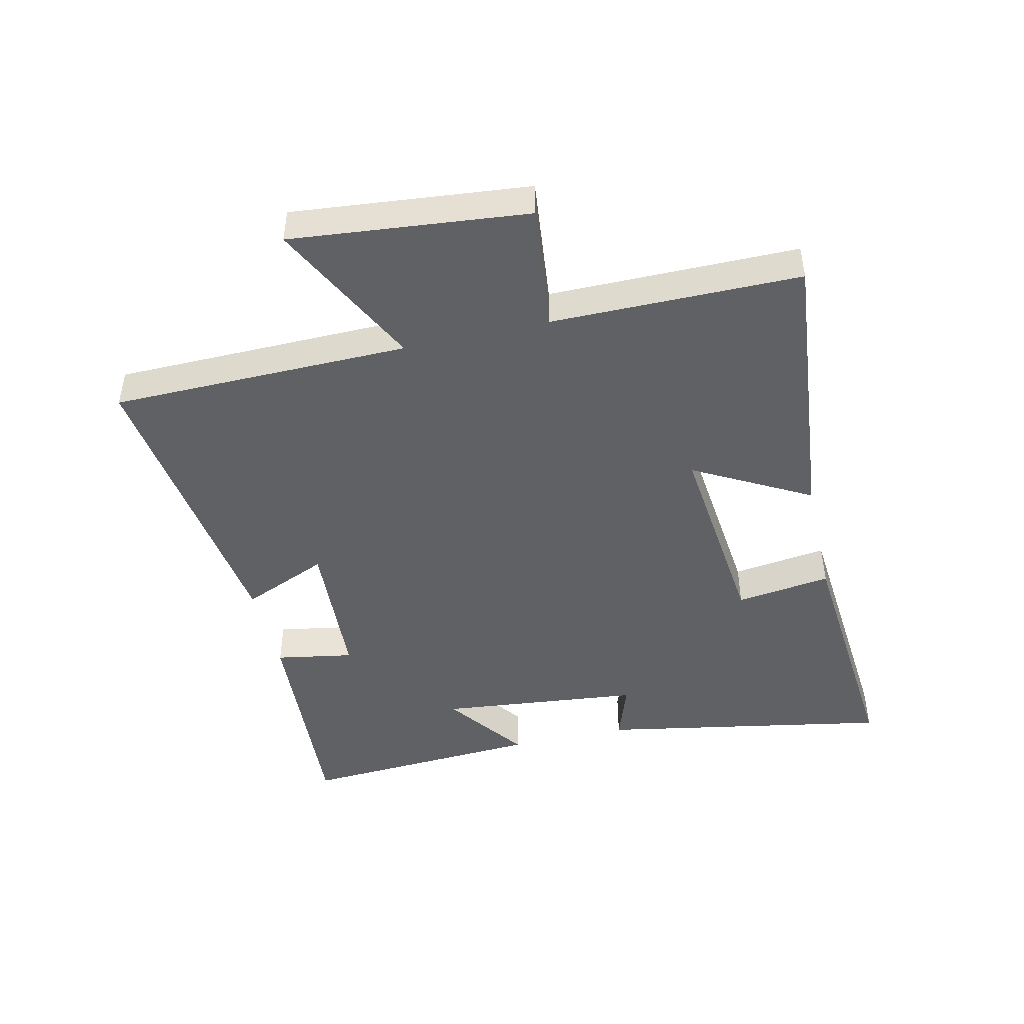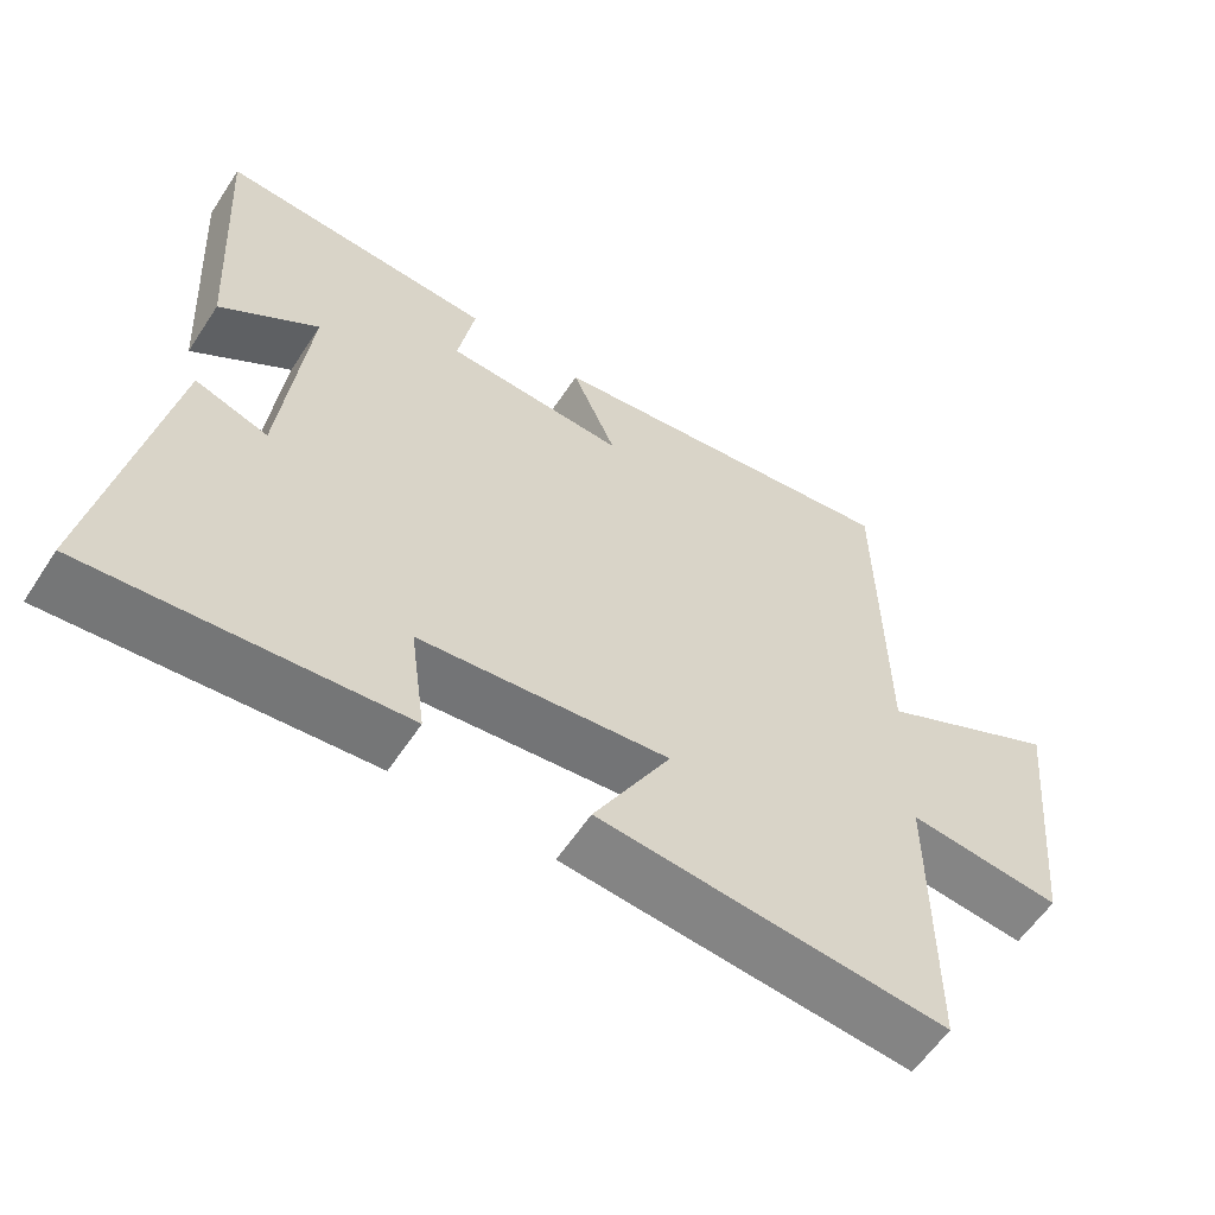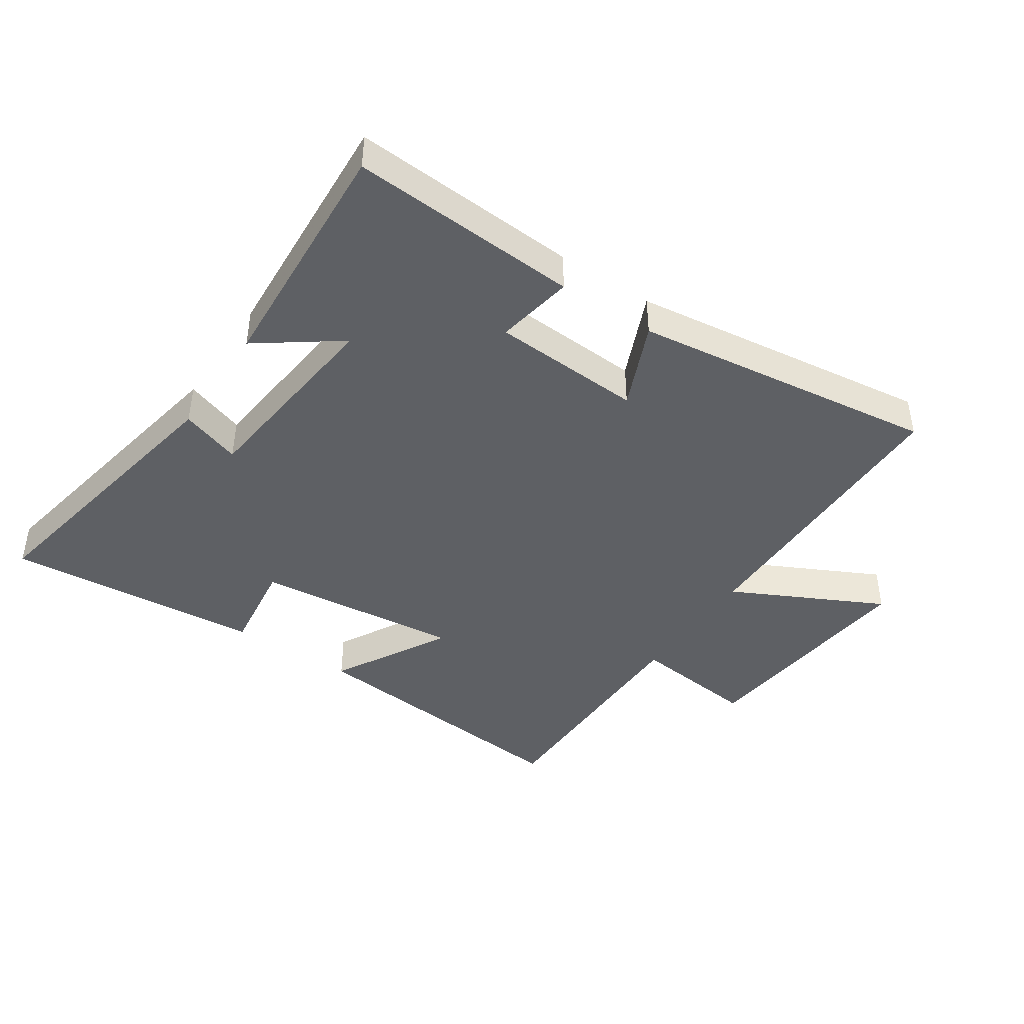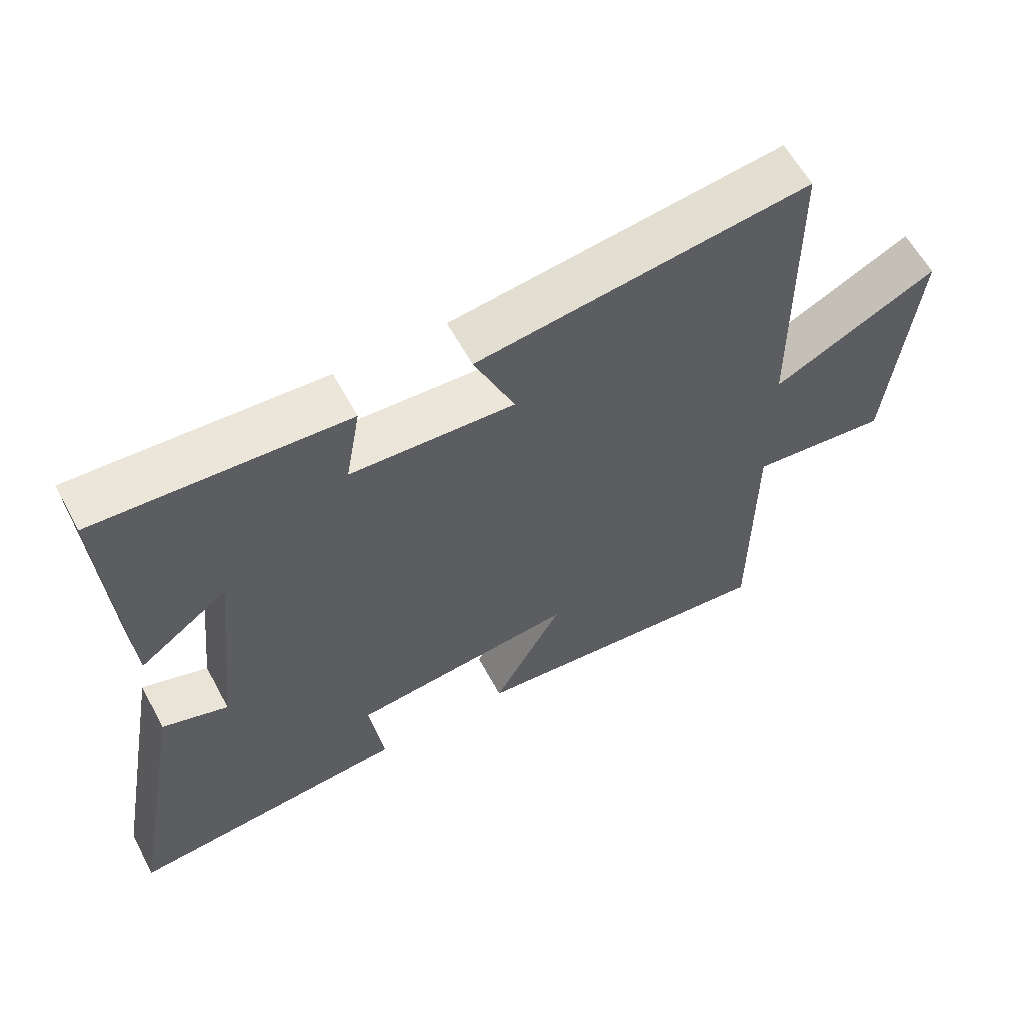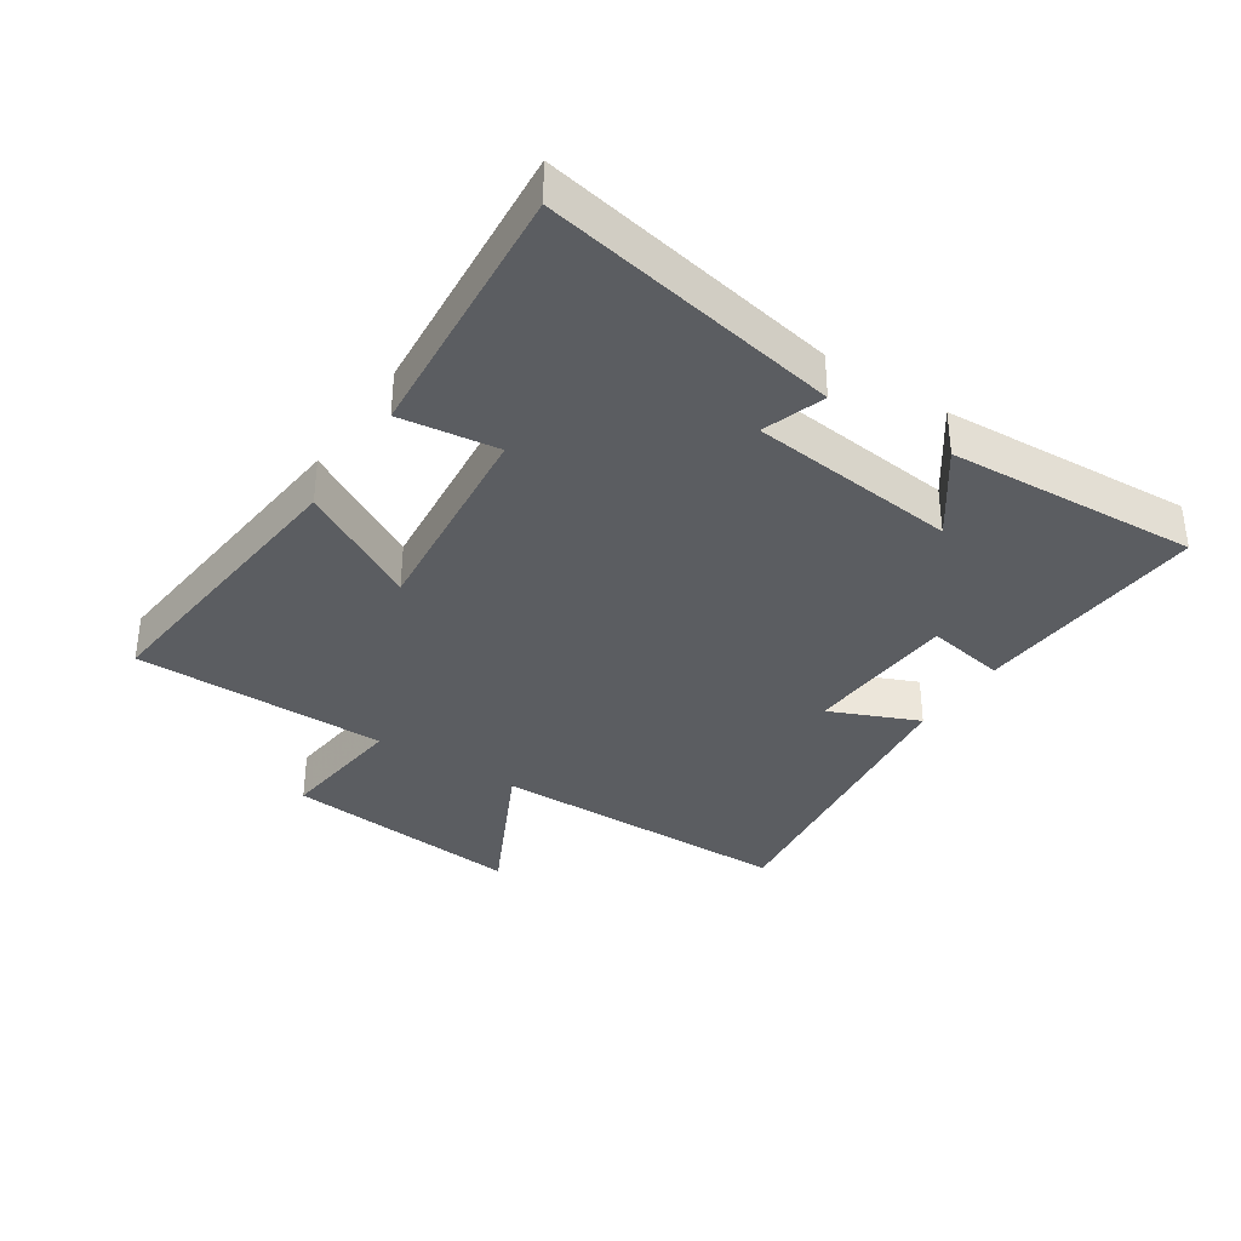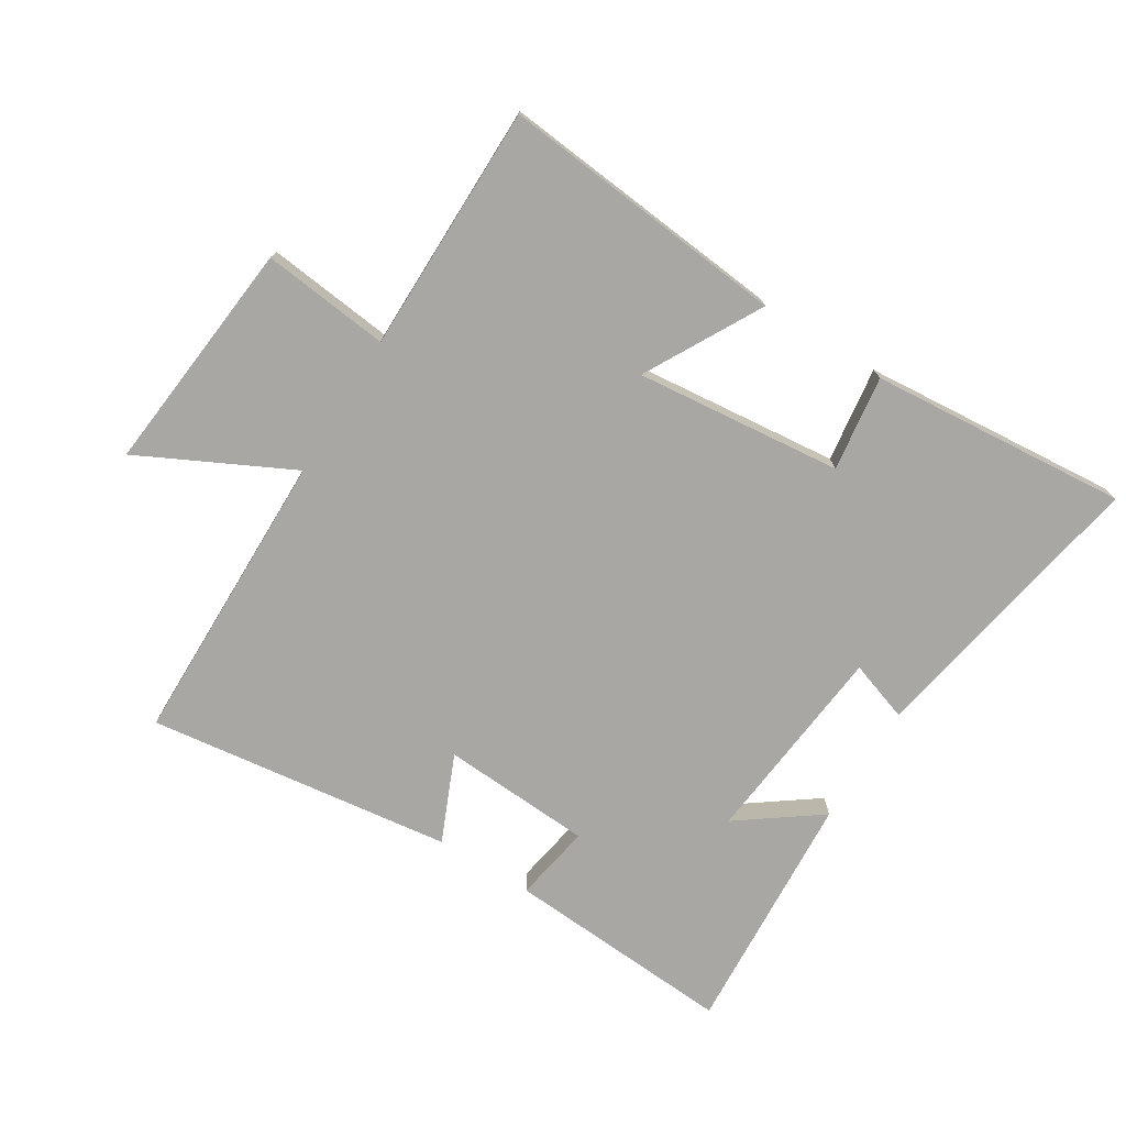
<metadata>
{"format":"obj","ext":"obj","renderer":"f3d","projection":"perspective","resolution":1024,"background":"white","views":[{"elev":-45.8,"azim":103.0,"up":"+Y"},{"elev":-59.0,"azim":-33.1,"up":"+Z"},{"elev":-42.8,"azim":-33.8,"up":"+Y"},{"elev":60.5,"azim":-28.3,"up":"+Z"},{"elev":-35.4,"azim":-123.5,"up":"+Y"},{"elev":-74.7,"azim":148.2,"up":"+Y"}]}
</metadata>
<code>
v -0.524 0.07 0.524
v -0.156 0.07 0.5
v -0.178 0.07 0.375
v 0.064 0.07 0.361
v 0.004 0.07 0.5
v 0.494 0.07 0.564
v 0.5 0.07 0.086
v 0.743 0.07 0.207
v 0.705 0.07 -0.171
v 0.5 0.07 -0.148
v 0.499 0.07 -0.546
v 0.036 0.07 -0.5
v 0.139 0.07 -0.313
v -0.193 0.07 -0.347
v -0.172 0.07 -0.5
v -0.586 0.07 -0.535
v -0.5 0.07 -0.067
v -0.403 0.07 -0.1
v -0.369 0.07 0.226
v -0.5 0.07 0.131
v -0.524 0 0.524
v -0.156 0 0.5
v -0.178 0 0.375
v 0.064 0 0.361
v 0.004 0 0.5
v 0.494 0 0.564
v 0.5 0 0.086
v 0.743 0 0.207
v 0.705 0 -0.171
v 0.5 0 -0.148
v 0.499 0 -0.546
v 0.036 0 -0.5
v 0.139 0 -0.313
v -0.193 0 -0.347
v -0.172 0 -0.5
v -0.586 0 -0.535
v -0.5 0 -0.067
v -0.403 0 -0.1
v -0.369 0 0.226
v -0.5 0 0.131
f 1 2 3
f 20 1 3
f 19 20 3
f 18 19 3 4
f 16 17 18
f 15 16 18
f 14 15 18
f 13 14 18 4
f 10 11 12 13
f 10 13 4
f 7 8 9 10
f 6 7 10
f 5 6 10
f 4 5 10
f 23 22 21
f 23 21 40
f 23 40 39
f 24 23 39 38
f 38 37 36
f 38 36 35
f 38 35 34
f 24 38 34 33
f 33 32 31 30
f 24 33 30
f 30 29 28 27
f 30 27 26
f 30 26 25
f 30 25 24
f 1 21 22 2
f 2 22 23 3
f 3 23 24 4
f 4 24 25 5
f 5 25 26 6
f 6 26 27 7
f 7 27 28 8
f 8 28 29 9
f 9 29 30 10
f 10 30 31 11
f 11 31 32 12
f 12 32 33 13
f 13 33 34 14
f 14 34 35 15
f 15 35 36 16
f 16 36 37 17
f 17 37 38 18
f 18 38 39 19
f 19 39 40 20
f 20 40 21 1

</code>
